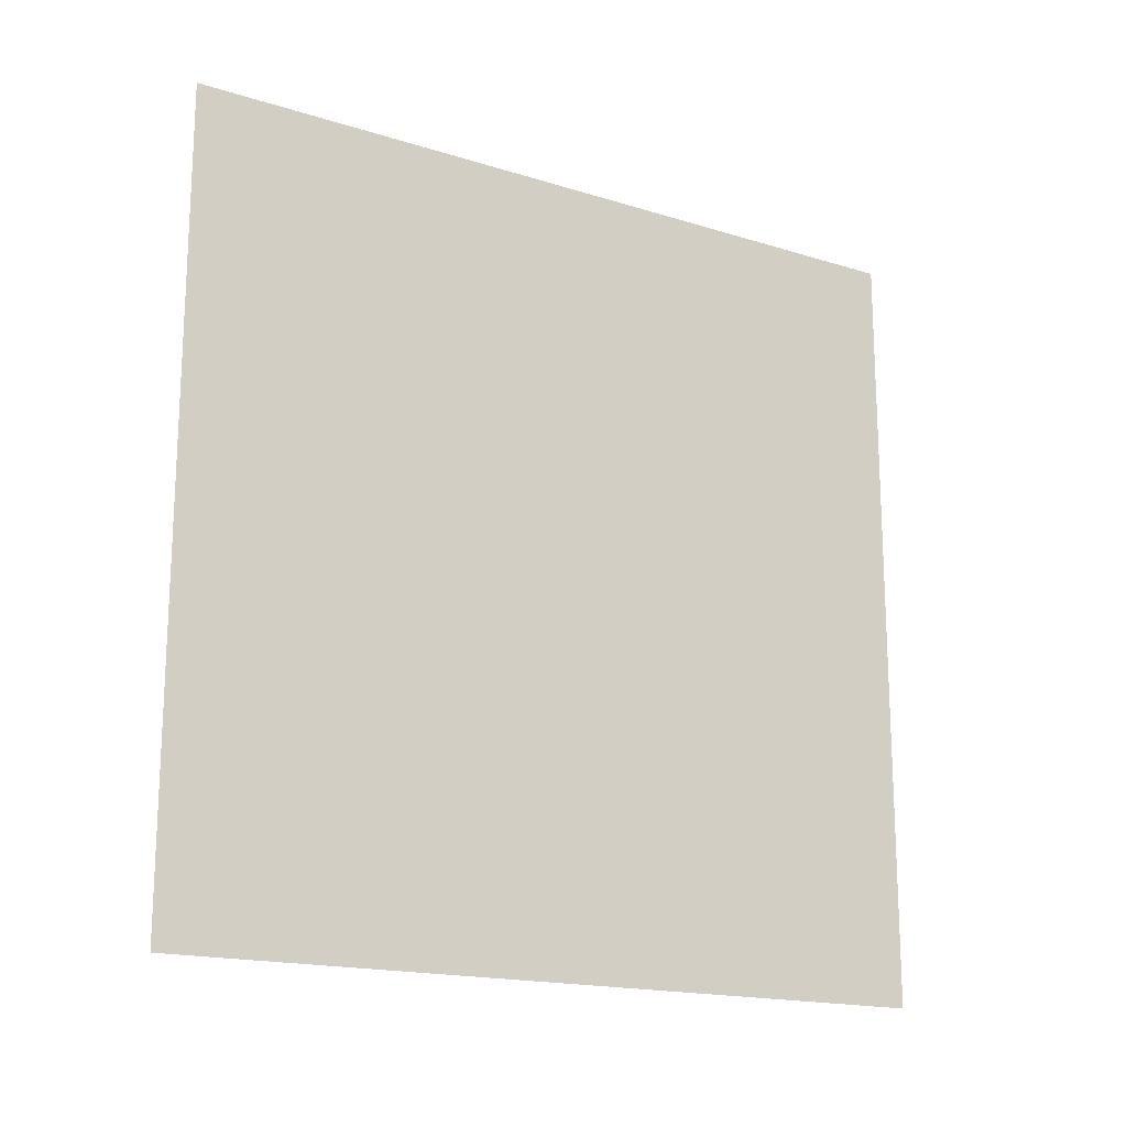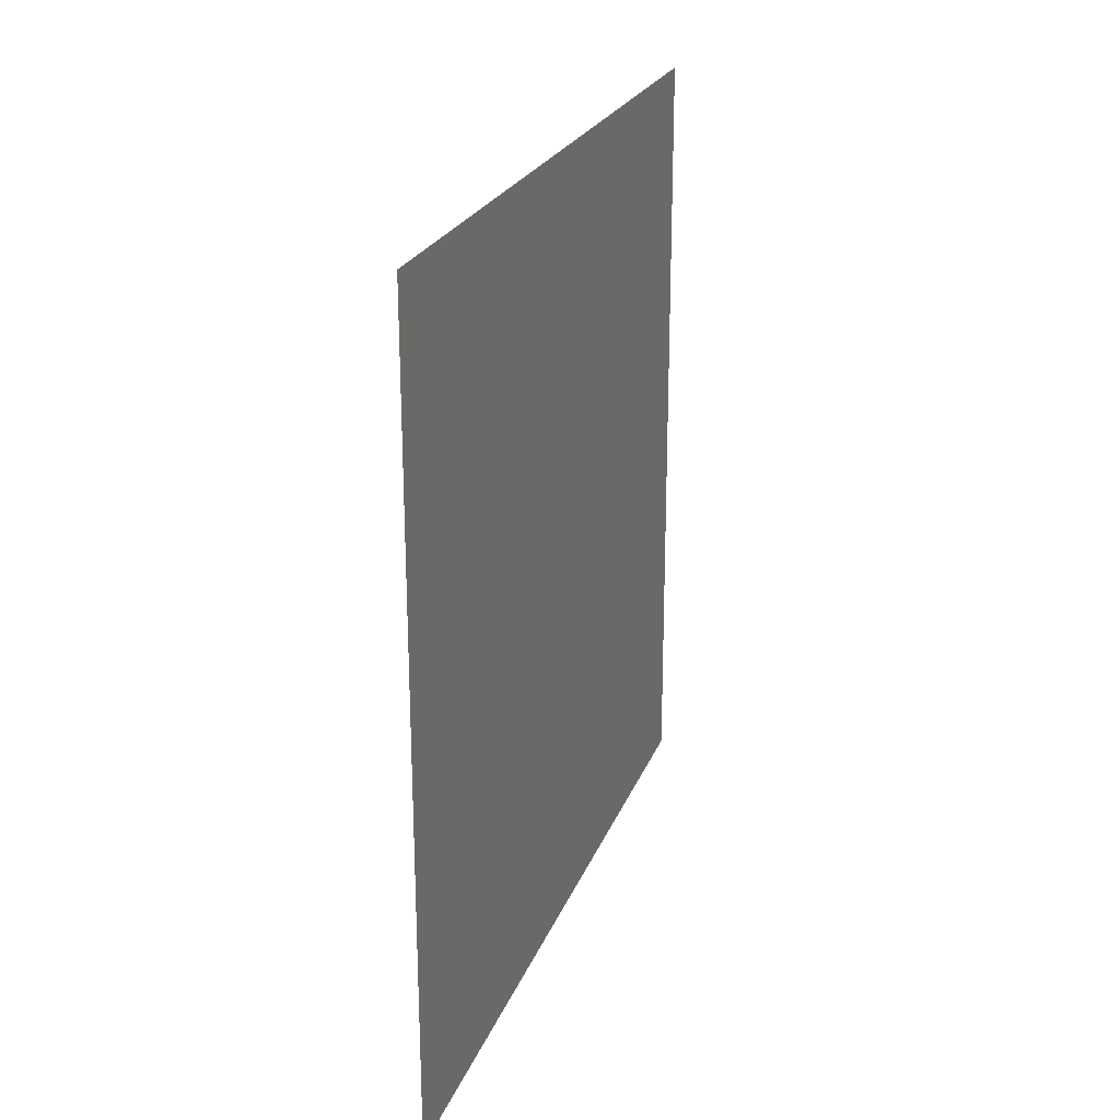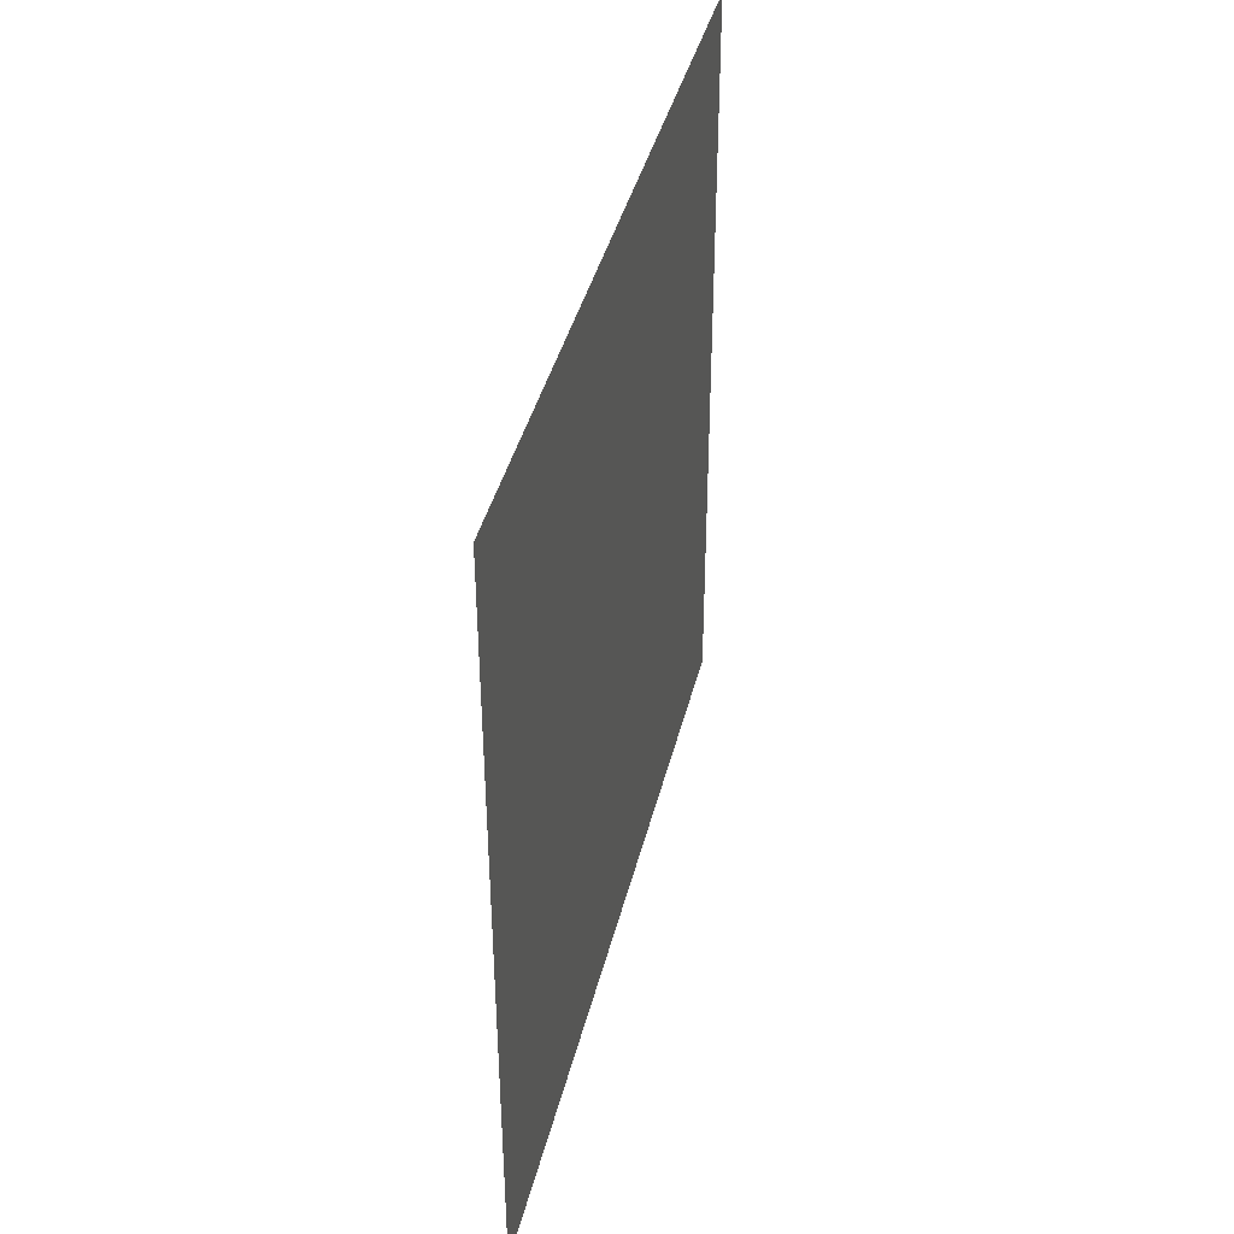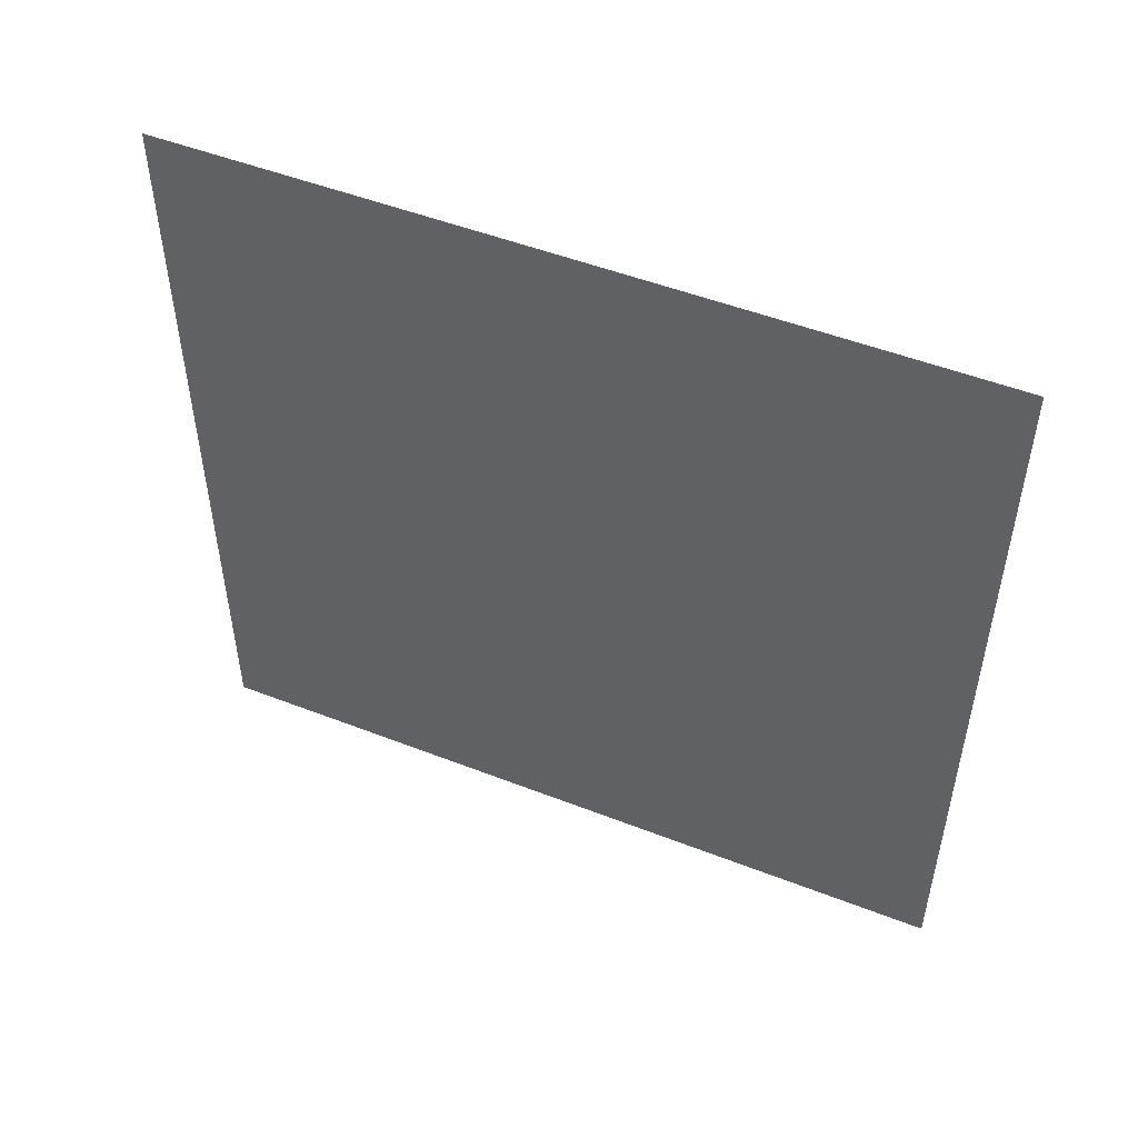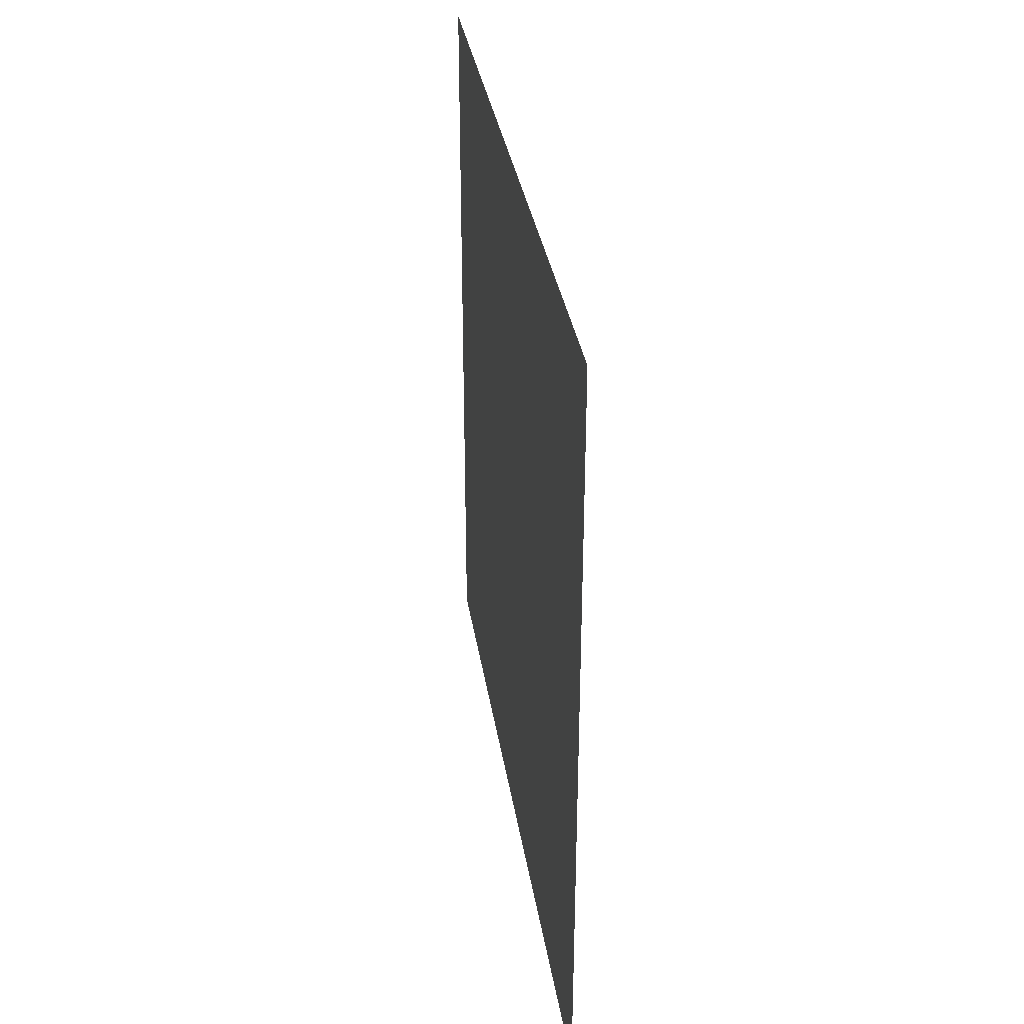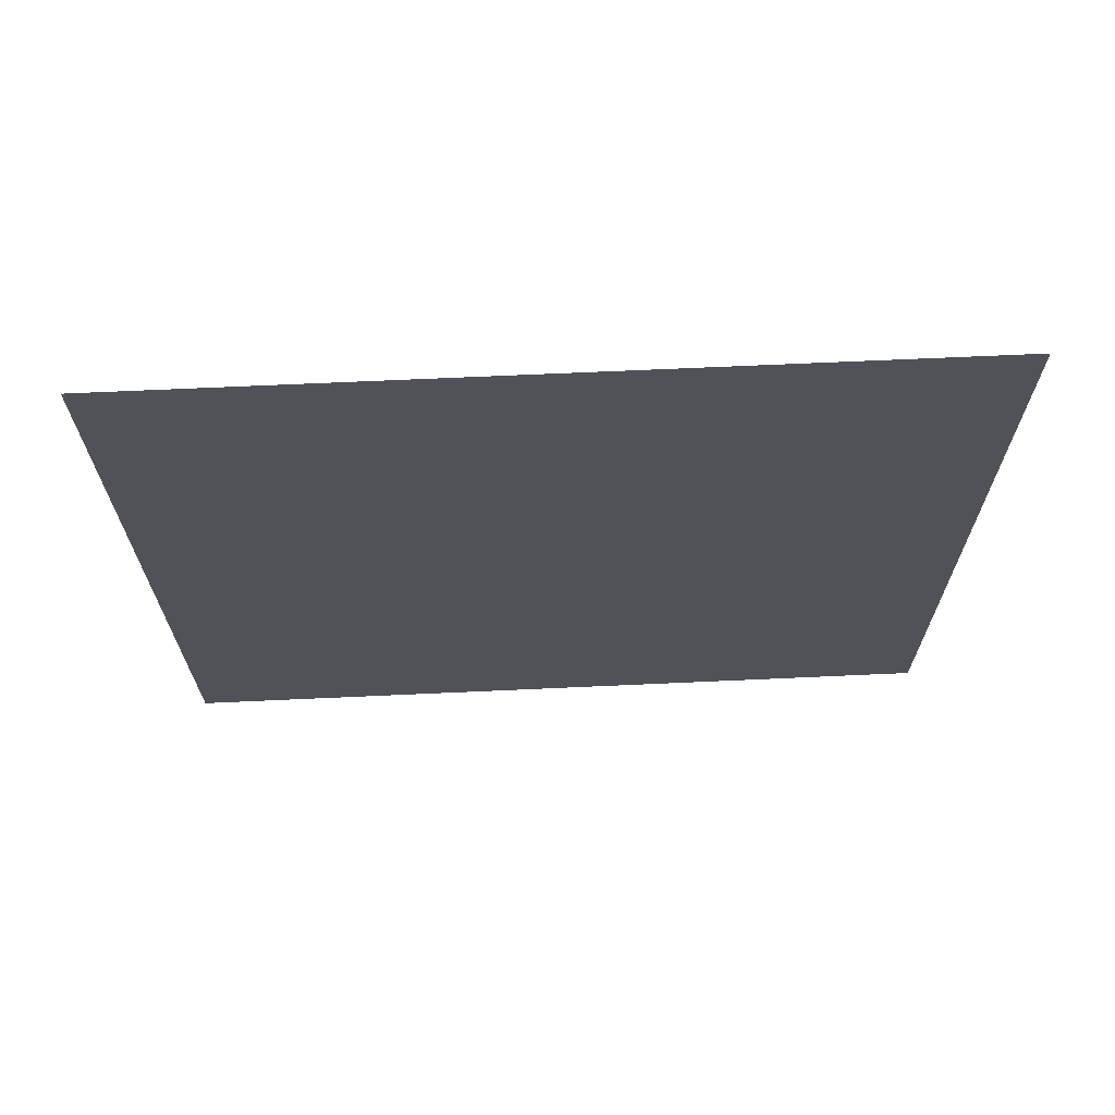
<metadata>
{"format":"obj","ext":"obj","renderer":"f3d","projection":"perspective","resolution":1024,"background":"white","views":[{"elev":-17.2,"azim":58.0,"up":"+Y"},{"elev":23.4,"azim":17.6,"up":"+Y"},{"elev":40.8,"azim":-166.4,"up":"+Z"},{"elev":50.5,"azim":113.1,"up":"+Y"},{"elev":33.4,"azim":-8.6,"up":"+Y"},{"elev":68.2,"azim":87.4,"up":"+Y"}]}
</metadata>
<code>
g default
v 0.001091 0 0.4989
v 0.001091 1 0.4989
v 0.001091 0 -0.5011
v 0.001091 1 -0.5011
g pPlane16
f 4 3 2
f 2 3 1

</code>
